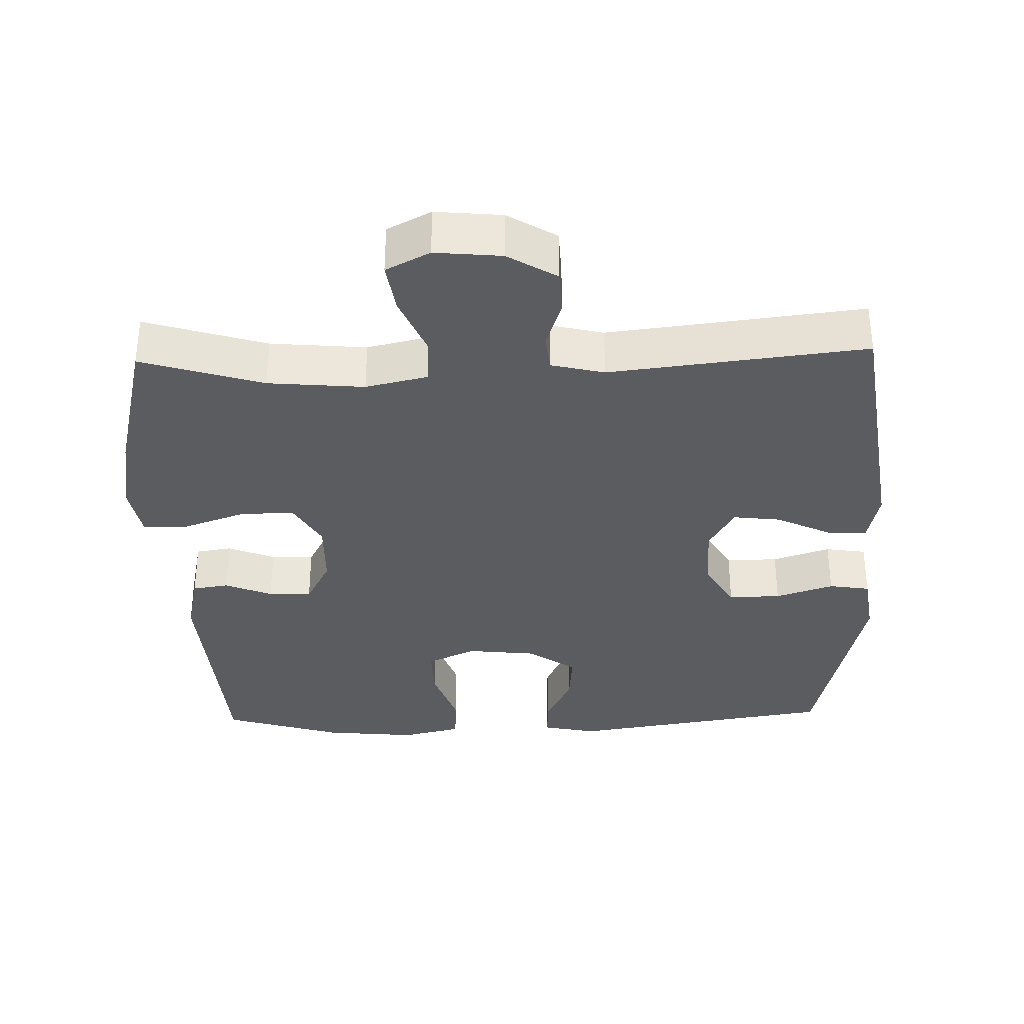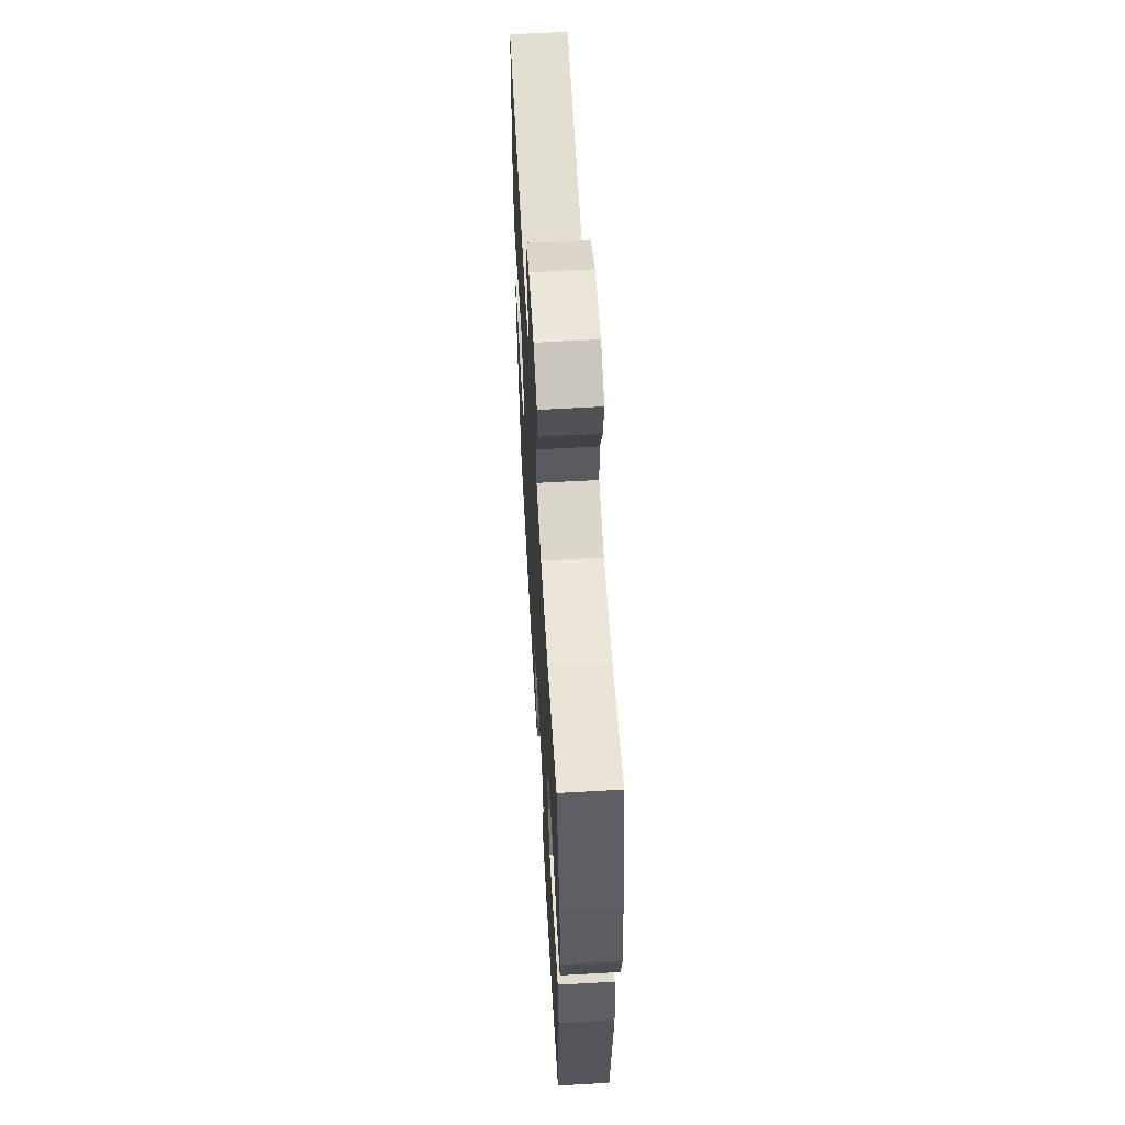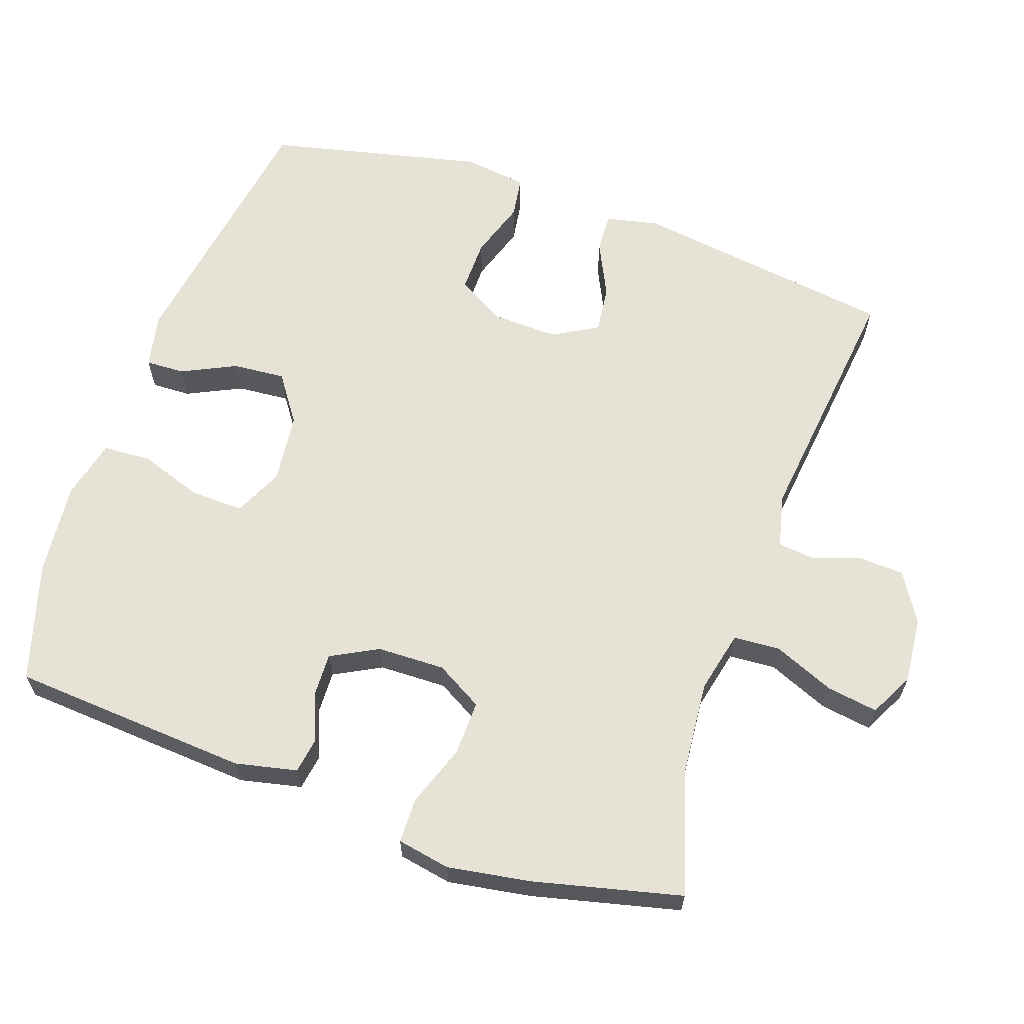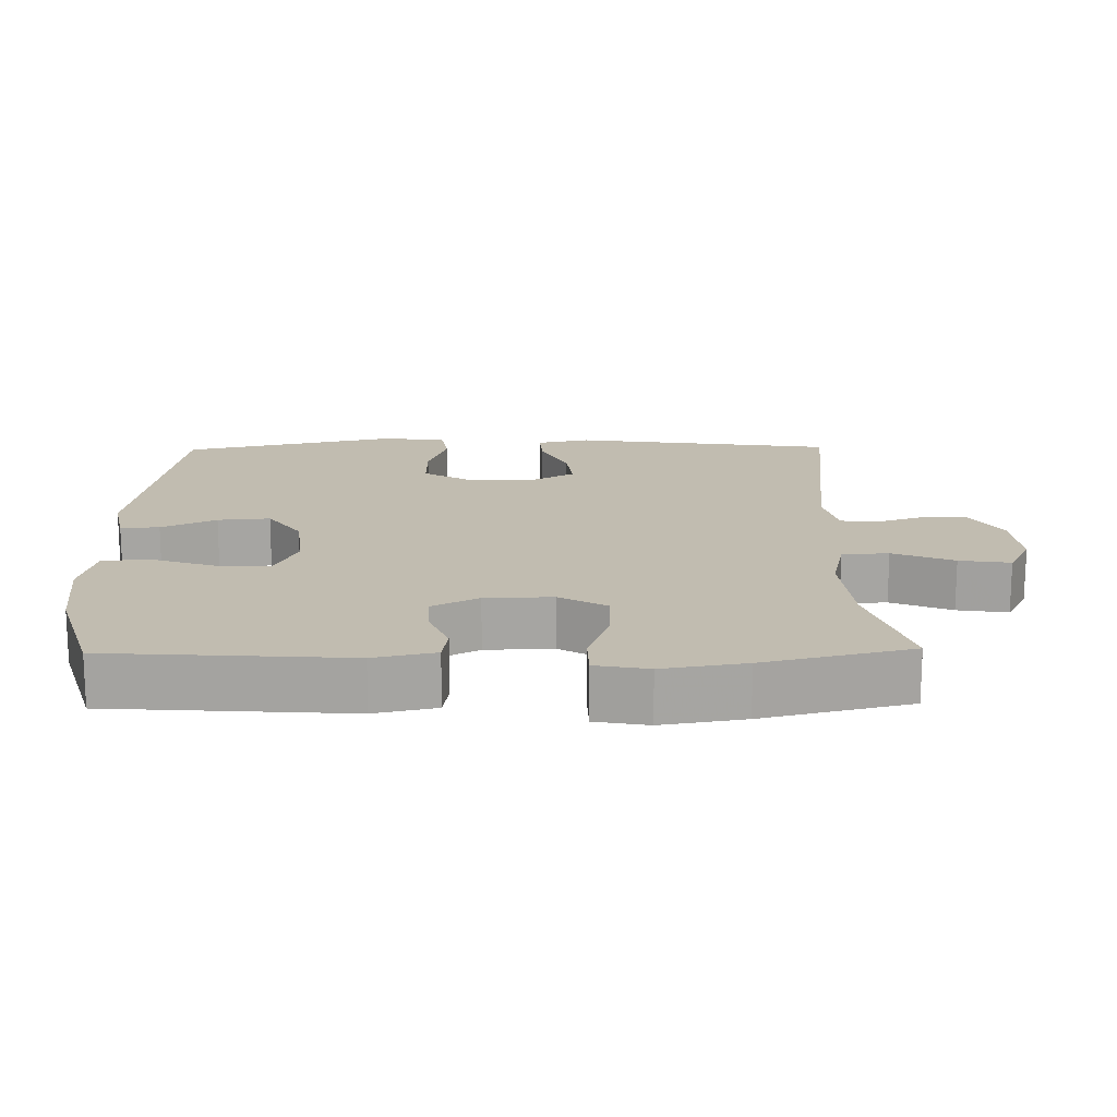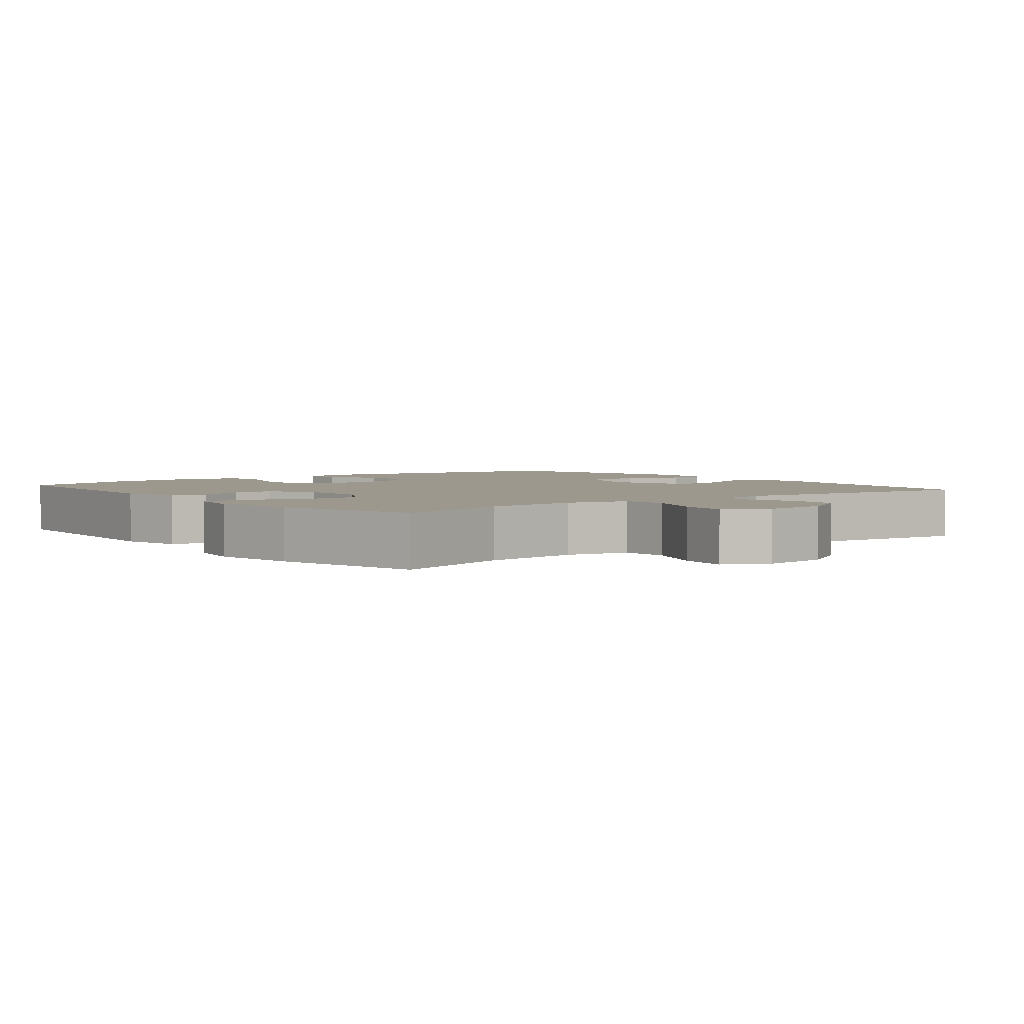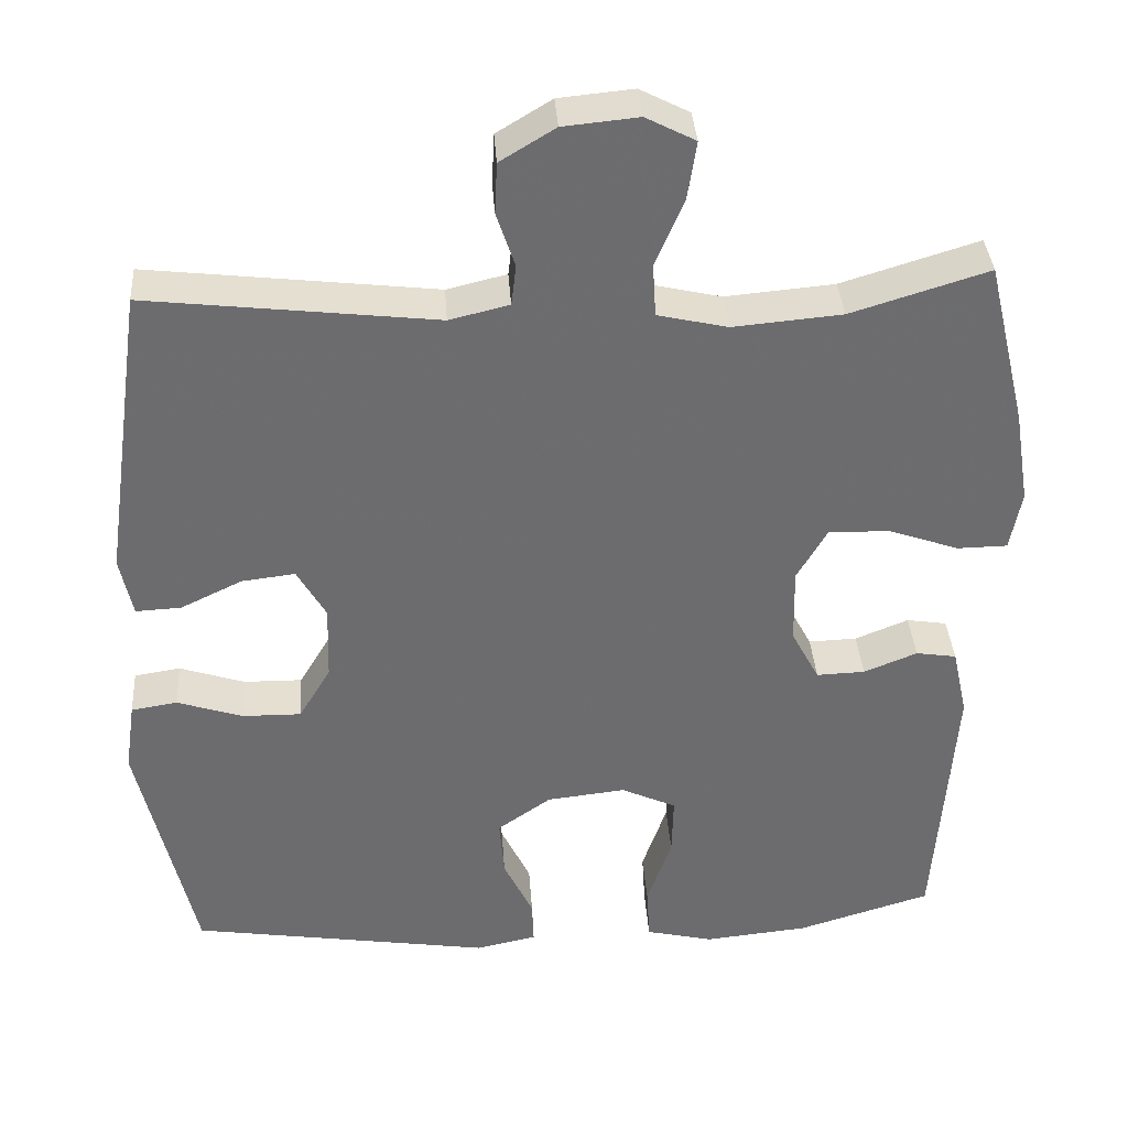
<metadata>
{"format":"obj","ext":"obj","renderer":"f3d","projection":"perspective","resolution":1024,"background":"white","views":[{"elev":-34.5,"azim":1.6,"up":"+Y"},{"elev":61.5,"azim":-93.3,"up":"+Z"},{"elev":63.3,"azim":-70.9,"up":"+Y"},{"elev":16.6,"azim":-91.0,"up":"+Y"},{"elev":3.2,"azim":-38.6,"up":"+Y"},{"elev":36.5,"azim":176.1,"up":"+Z"}]}
</metadata>
<code>
v -0.5 0.07 0.5
v -0.328 0.07 0.447
v -0.192 0.07 0.435
v -0.104 0.07 0.455
v -0.1 0.07 0.521
v -0.136 0.07 0.607
v -0.147 0.07 0.679
v -0.085 0.07 0.711
v 0.009 0.07 0.702
v 0.078 0.07 0.66
v 0.081 0.07 0.596
v 0.058 0.07 0.527
v 0.064 0.07 0.476
v 0.139 0.07 0.458
v 0.5 0.07 0.5
v 0.553 0.07 0.128
v 0.537 0.07 0.053
v 0.48 0.07 0.056
v 0.403 0.07 0.093
v 0.336 0.07 0.101
v 0.3 0.07 0.038
v 0.303 0.07 -0.057
v 0.343 0.07 -0.124
v 0.417 0.07 -0.123
v 0.499 0.07 -0.096
v 0.557 0.07 -0.105
v 0.57 0.07 -0.194
v 0.5 0.07 -0.5
v 0.122 0.07 -0.559
v 0.045 0.07 -0.543
v 0.047 0.07 -0.488
v 0.084 0.07 -0.411
v 0.09 0.07 -0.337
v 0.023 0.07 -0.29
v -0.076 0.07 -0.279
v -0.145 0.07 -0.311
v -0.143 0.07 -0.386
v -0.112 0.07 -0.476
v -0.116 0.07 -0.544
v -0.201 0.07 -0.564
v -0.332 0.07 -0.551
v -0.5 0.07 -0.5
v -0.524 0.07 -0.162
v -0.505 0.07 -0.075
v -0.454 0.07 -0.067
v -0.387 0.07 -0.094
v -0.326 0.07 -0.096
v -0.291 0.07 -0.03
v -0.289 0.07 0.066
v -0.327 0.07 0.132
v -0.404 0.07 0.13
v -0.492 0.07 0.099
v -0.555 0.07 0.1
v -0.569 0.07 0.175
v -0.55 0.07 0.292
v -0.5 0 0.5
v -0.328 0 0.447
v -0.192 0 0.435
v -0.104 0 0.455
v -0.1 0 0.521
v -0.136 0 0.607
v -0.147 0 0.679
v -0.085 0 0.711
v 0.009 0 0.702
v 0.078 0 0.66
v 0.081 0 0.596
v 0.058 0 0.527
v 0.064 0 0.476
v 0.139 0 0.458
v 0.5 0 0.5
v 0.553 0 0.128
v 0.537 0 0.053
v 0.48 0 0.056
v 0.403 0 0.093
v 0.336 0 0.101
v 0.3 0 0.038
v 0.303 0 -0.057
v 0.343 0 -0.124
v 0.417 0 -0.123
v 0.499 0 -0.096
v 0.557 0 -0.105
v 0.57 0 -0.194
v 0.5 0 -0.5
v 0.122 0 -0.559
v 0.045 0 -0.543
v 0.047 0 -0.488
v 0.084 0 -0.411
v 0.09 0 -0.337
v 0.023 0 -0.29
v -0.076 0 -0.279
v -0.145 0 -0.311
v -0.143 0 -0.386
v -0.112 0 -0.476
v -0.116 0 -0.544
v -0.201 0 -0.564
v -0.332 0 -0.551
v -0.5 0 -0.5
v -0.524 0 -0.162
v -0.505 0 -0.075
v -0.454 0 -0.067
v -0.387 0 -0.094
v -0.326 0 -0.096
v -0.291 0 -0.03
v -0.289 0 0.066
v -0.327 0 0.132
v -0.404 0 0.13
v -0.492 0 0.099
v -0.555 0 0.1
v -0.569 0 0.175
v -0.55 0 0.292
f 54 55 1 2
f 51 52 53 54
f 50 51 54 2
f 49 50 2 3
f 48 49 3 4
f 43 44 45 46
f 43 46 47
f 42 43 47
f 41 42 47 48
f 37 38 39 40
f 36 37 40 41
f 29 30 31 32
f 29 32 33
f 28 29 33
f 27 28 33 34
f 24 25 26 27
f 23 24 27 34
f 16 17 18 19
f 14 15 16 19
f 13 14 19 20
f 9 10 11 12
f 9 12 13
f 8 9 13
f 5 6 7 8
f 4 5 8 13
f 36 41 48 4
f 22 23 34 35
f 21 22 35 36
f 20 21 36
f 4 13 20 36
f 57 56 110 109
f 109 108 107 106
f 57 109 106 105
f 58 57 105 104
f 59 58 104 103
f 101 100 99 98
f 102 101 98
f 102 98 97
f 103 102 97 96
f 95 94 93 92
f 96 95 92 91
f 87 86 85 84
f 88 87 84
f 88 84 83
f 89 88 83 82
f 82 81 80 79
f 89 82 79 78
f 74 73 72 71
f 74 71 70 69
f 75 74 69 68
f 67 66 65 64
f 68 67 64
f 68 64 63
f 63 62 61 60
f 68 63 60 59
f 59 103 96 91
f 90 89 78 77
f 91 90 77 76
f 91 76 75
f 91 75 68 59
f 1 56 57 2
f 2 57 58 3
f 3 58 59 4
f 4 59 60 5
f 5 60 61 6
f 6 61 62 7
f 7 62 63 8
f 8 63 64 9
f 9 64 65 10
f 10 65 66 11
f 11 66 67 12
f 12 67 68 13
f 13 68 69 14
f 14 69 70 15
f 15 70 71 16
f 16 71 72 17
f 17 72 73 18
f 18 73 74 19
f 19 74 75 20
f 20 75 76 21
f 21 76 77 22
f 22 77 78 23
f 23 78 79 24
f 24 79 80 25
f 25 80 81 26
f 26 81 82 27
f 27 82 83 28
f 28 83 84 29
f 29 84 85 30
f 30 85 86 31
f 31 86 87 32
f 32 87 88 33
f 33 88 89 34
f 34 89 90 35
f 35 90 91 36
f 36 91 92 37
f 37 92 93 38
f 38 93 94 39
f 39 94 95 40
f 40 95 96 41
f 41 96 97 42
f 42 97 98 43
f 43 98 99 44
f 44 99 100 45
f 45 100 101 46
f 46 101 102 47
f 47 102 103 48
f 48 103 104 49
f 49 104 105 50
f 50 105 106 51
f 51 106 107 52
f 52 107 108 53
f 53 108 109 54
f 54 109 110 55
f 55 110 56 1

</code>
